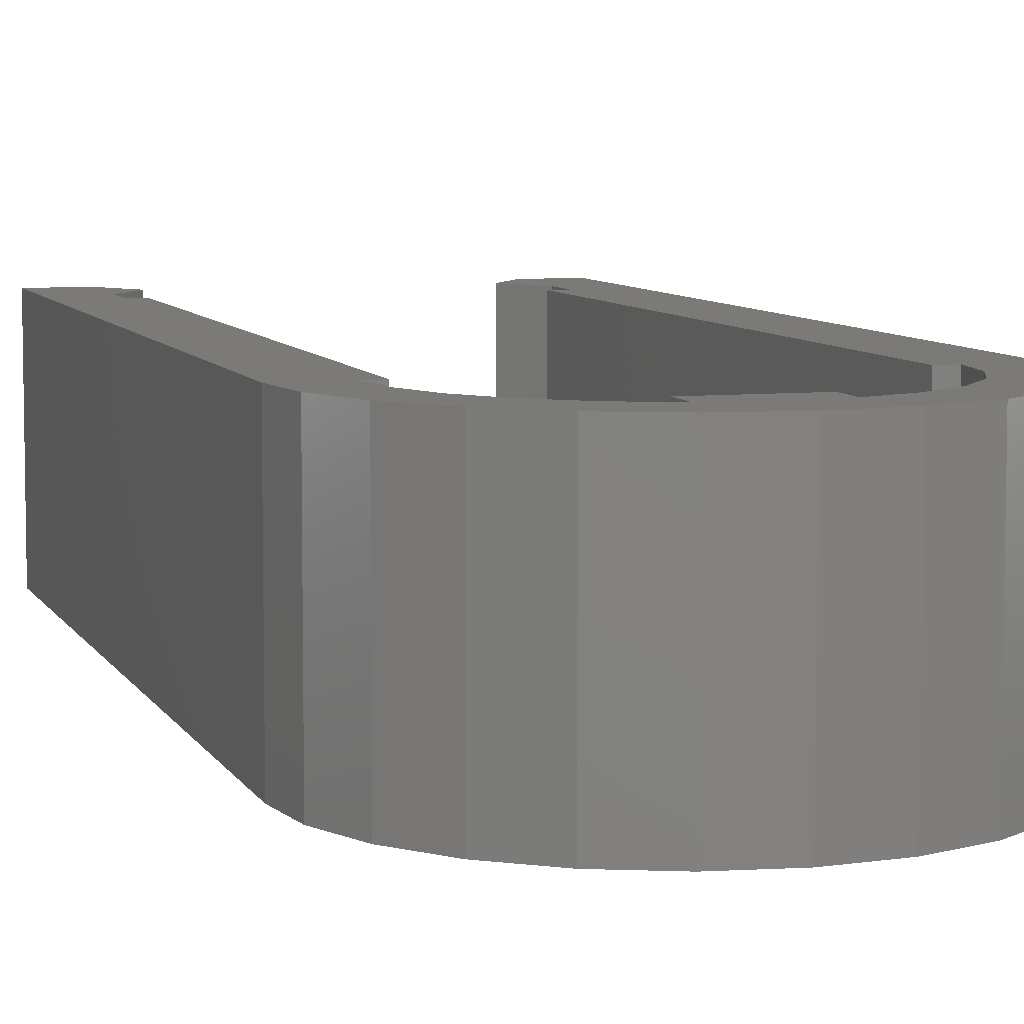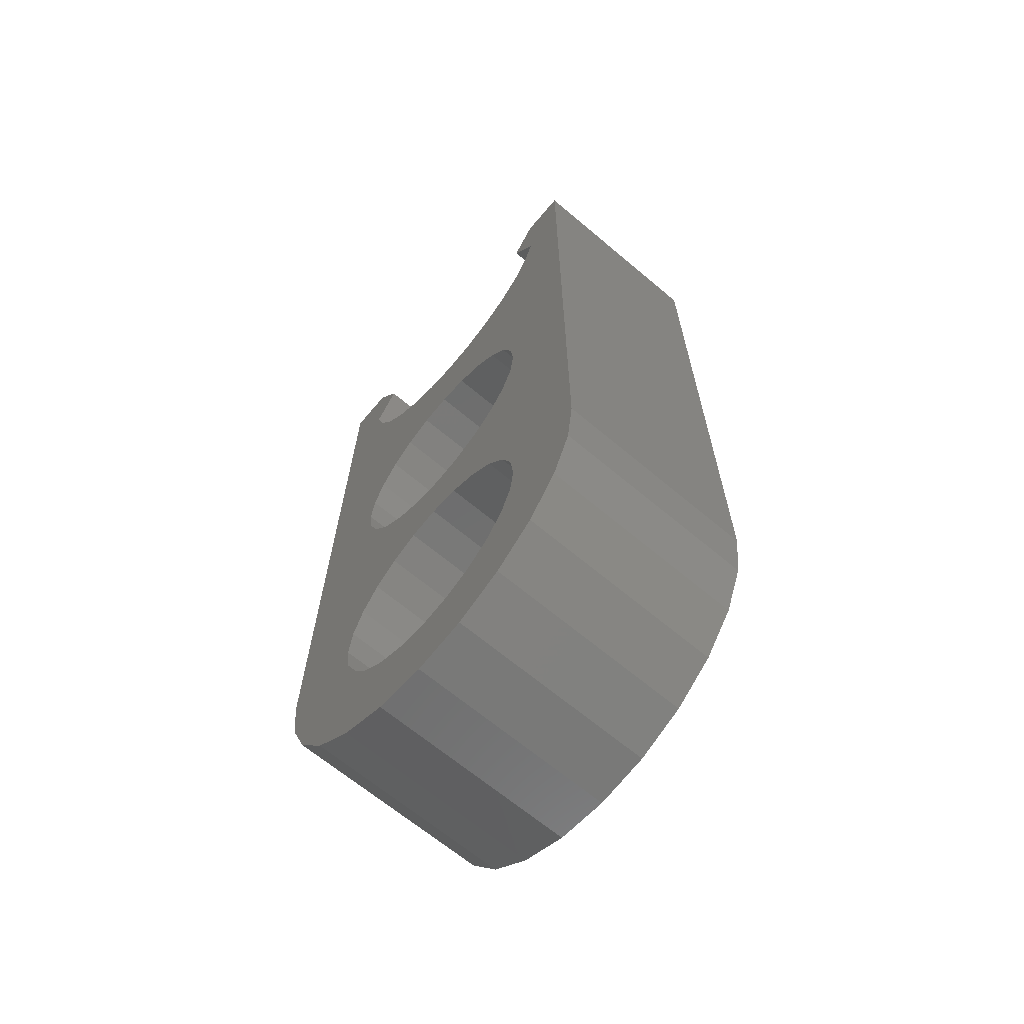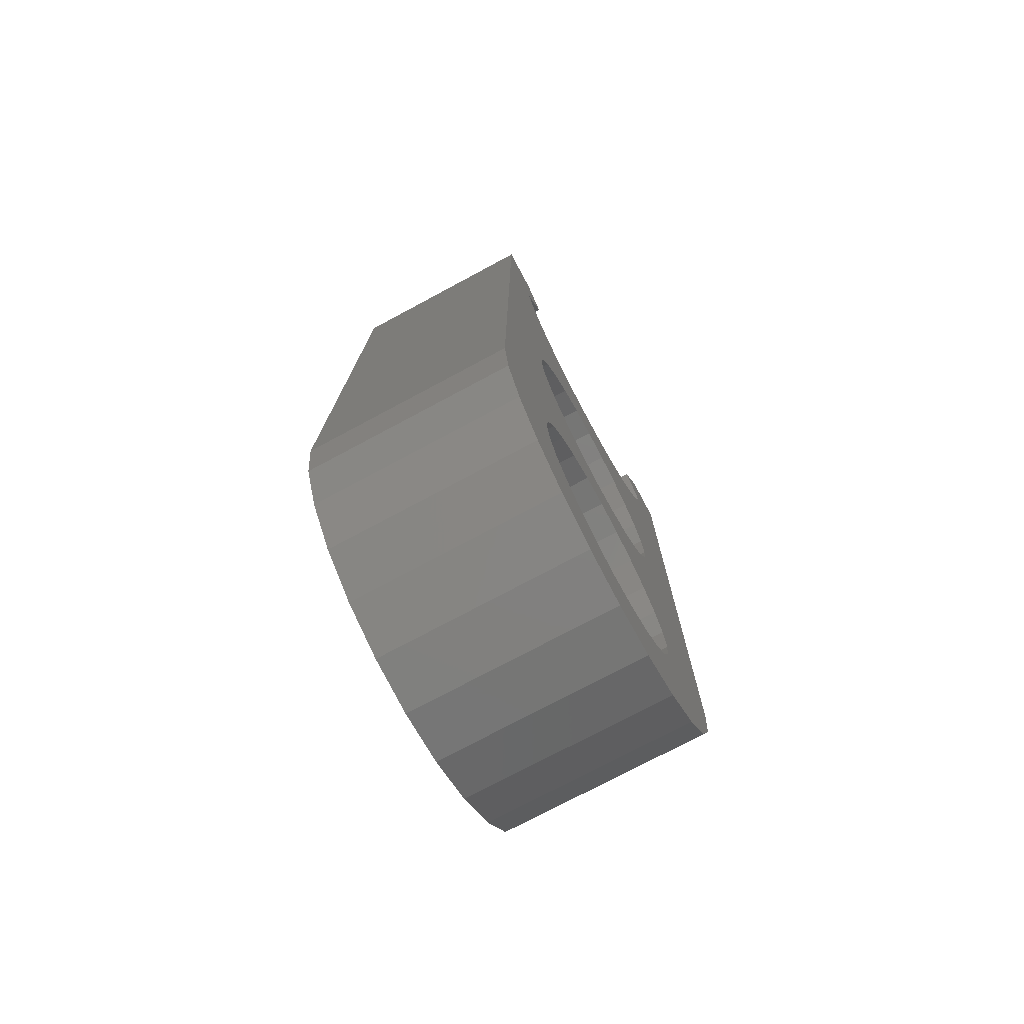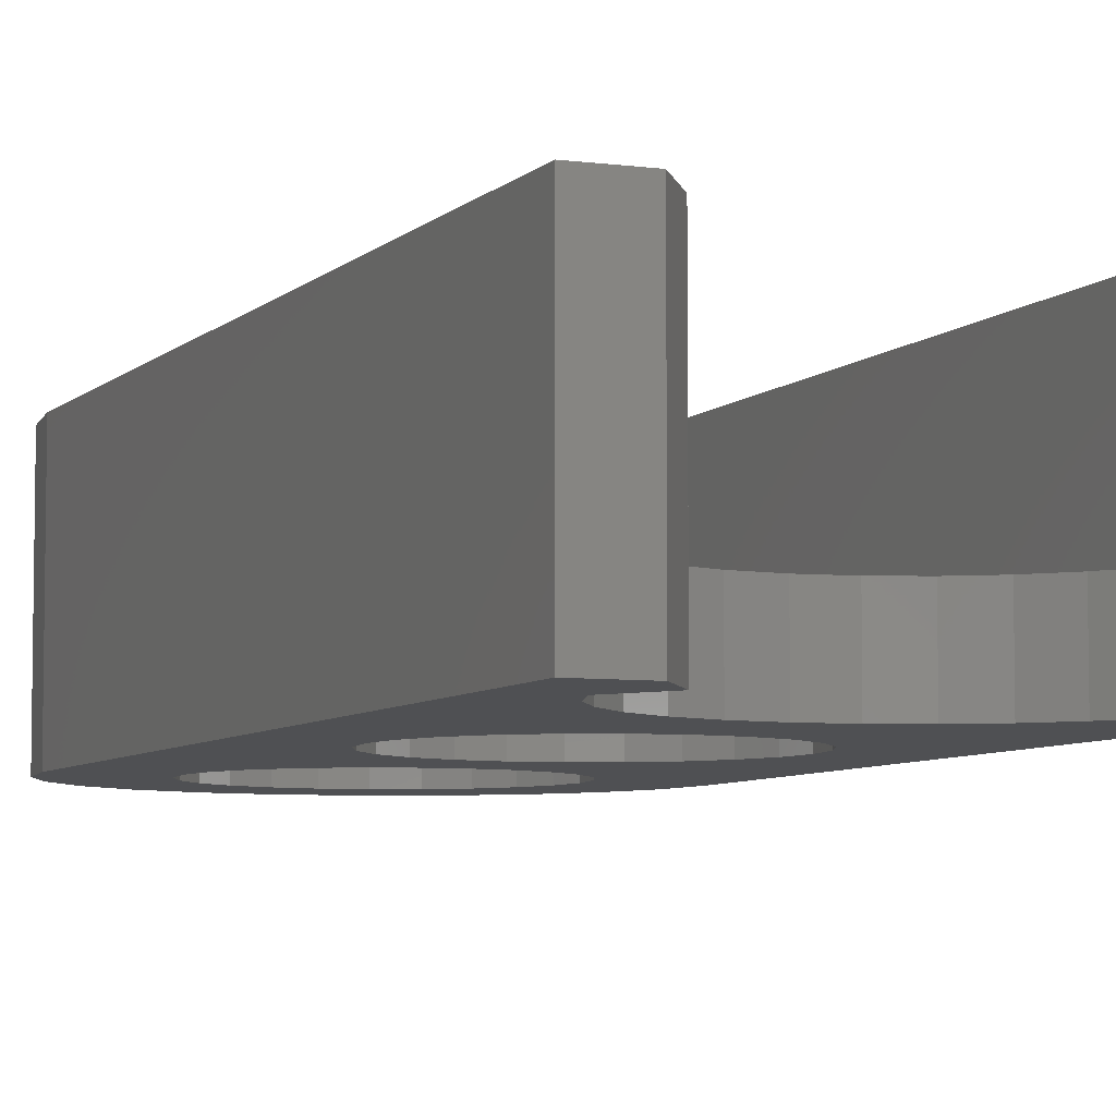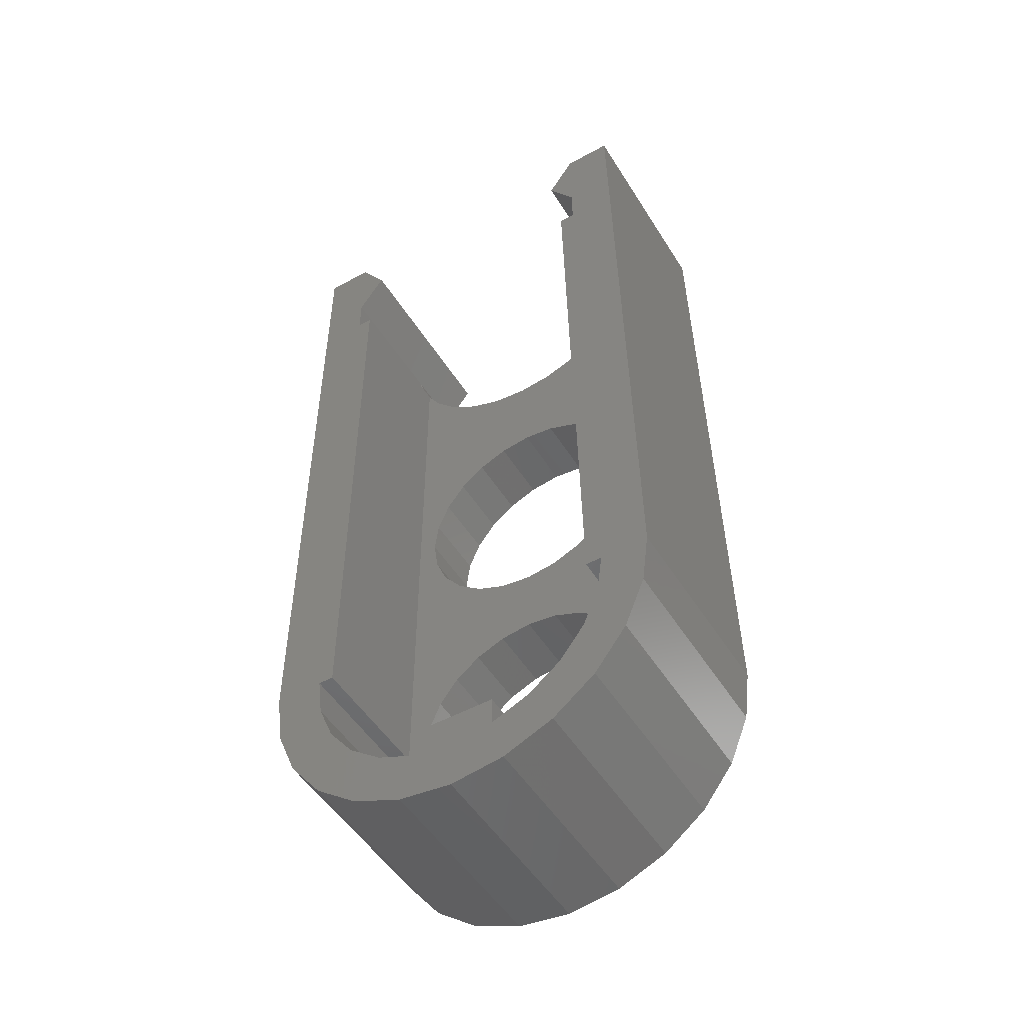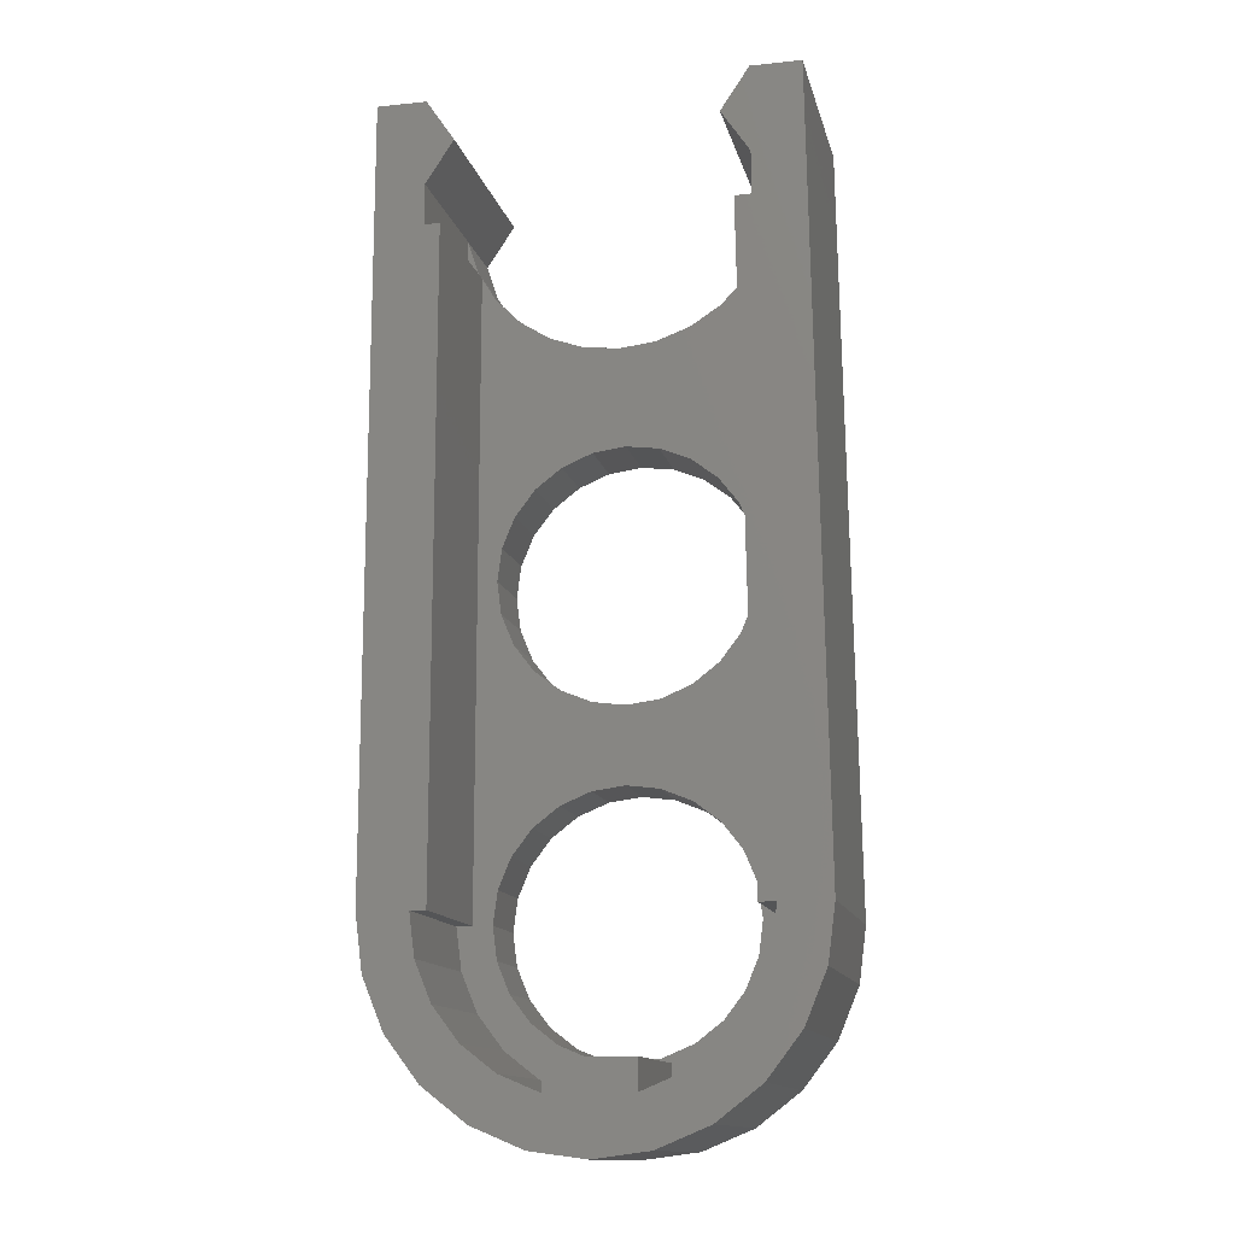
<metadata>
{"format":"stl","ext":"stl","renderer":"f3d","projection":"perspective","resolution":1024,"background":"white","views":[{"elev":7.2,"azim":-16.5,"up":"+Z"},{"elev":-66.1,"azim":-130.2,"up":"+Y"},{"elev":-74.8,"azim":118.2,"up":"+Y"},{"elev":-6.2,"azim":158.1,"up":"+Z"},{"elev":-50.5,"azim":31.0,"up":"+Y"},{"elev":-13.6,"azim":13.0,"up":"+Y"}]}
</metadata>
<code>
# stl→obj: 208 verts, 426 faces
v -11.5 1.408e-15 5
v -11.11 -2.976 15
v -11.11 -2.976 5
v -11.5 1.408e-15 15
v -9.959 -5.75 15
v -9.959 -5.75 5
v -8.132 -8.132 15
v -8.132 -8.132 5
v -5.75 -9.959 5
v -5.75 -9.959 15
v -2.976 -11.11 5
v -2.976 -11.11 15
v -2.113e-15 -11.5 5
v -2.113e-15 -11.5 15
v 2.976 -11.11 5
v 2.976 -11.11 15
v 5.75 -9.959 5
v 5.75 -9.959 15
v 8.132 -8.132 5
v 8.132 -8.132 15
v 9.959 -5.75 15
v 9.959 -5.75 5
v 11.11 -2.976 15
v 11.11 -2.976 5
v 11.5 0 15
v 11.5 0 5
v -11.5 48.5 5
v -11.5 45.58 15
v -11.5 45.58 5
v -11.5 48.5 15
v 10.34 -0.02272 15
v 10.61 45.58 15
v 9.447 45.56 15
v -10.61 -10.61 15
v -12.99 -7.5 15
v -7.5 -12.99 15
v -3.882 -14.49 15
v -5.076e-15 -15 15
v 3.882 -14.49 15
v 7.5 -12.99 15
v 10.61 -10.61 15
v 12.99 -7.5 15
v 10.59 48.58 15
v 10.59 54.58 15
v 8.589 51.58 15
v 14.09 54.58 15
v 14.49 -3.882 15
v 15 0 15
v -10.39 1.408e-15 15
v -10.39 45.58 15
v -14.49 -3.882 15
v -15 54.5 15
v -15 1.653e-15 15
v -11.5 54.5 15
v -9.5 51.5 15
v -10.61 -10.61 0
v -11.5 48.5 -1.705e-30
v -12.99 -7.5 0
v -10.69 46.07 -1.642e-30
v -9.353 43.88 -1.539e-30
v -9 5.511e-16 9.586e-20
v -7.5 -12.99 0
v -9 23.4 0
v -8.693 -2.329 8.546e-20
v -7.794 -4.5 6.922e-20
v -6.364 -6.364 4.827e-20
v -3.882 -14.49 0
v -4.5 -7.794 2.404e-20
v -2.329 -8.693 -1.841e-21
v -5.076e-15 -15 0
v -1.102e-15 -9 -2.759e-20
v 3.882 -14.49 0
v 2.329 -8.693 -5.146e-20
v 4.5 -7.794 -7.183e-20
v 7.5 -12.99 0
v 6.364 -6.364 -8.73e-20
v 7.794 -4.5 -9.682e-20
v 10.61 -10.61 0
v 8.693 -2.329 -9.974e-20
v 9 -1.653e-15 -9.586e-20
v 9 23.4 0
v 9.798 46.14 -6.106e-32
v 10.59 48.58 0
v 10.59 54.58 0
v 8.589 51.58 0
v 14.09 54.58 0
v 12.99 -7.5 0
v 14.49 -3.882 0
v 15 0 0
v -7.556 42.05 -1.4e-30
v -8.693 25.73 0
v -7.794 27.9 0
v -6.364 29.76 0
v -5.391 40.67 -1.233e-30
v -4.5 31.19 0
v -2.972 39.82 -1.047e-30
v -2.329 32.09 0
v -0.4228 39.54 -8.499e-31
v 0 32.4 0
v 2.124 39.84 -6.533e-31
v 2.329 32.09 0
v 4.537 40.71 -4.671e-31
v 4.5 31.19 0
v 6.364 29.76 0
v 6.692 42.1 -3.008e-31
v 7.794 27.9 0
v 8.476 43.94 -1.631e-31
v 8.693 25.73 0
v -8.693 21.07 0
v -8.693 2.329 9.974e-20
v -7.794 18.9 0
v -7.794 4.5 9.682e-20
v -6.364 17.04 0
v -6.364 6.364 8.73e-20
v -4.5 15.61 0
v -4.5 7.794 7.183e-20
v -2.329 14.71 0
v -2.329 8.693 5.146e-20
v -1.899 14.65 0
v 2.939e-40 9 2.759e-20
v -1.102e-15 14.4 0
v 1.899 14.65 0
v 2.329 8.693 1.841e-21
v 2.329 14.71 0
v 4.5 15.61 0
v 4.5 7.794 -2.404e-20
v 6.364 17.04 0
v 6.364 6.364 -4.827e-20
v 7.794 18.9 0
v 7.794 4.5 -6.922e-20
v 8.693 21.07 0
v 8.693 2.329 -8.546e-20
v -14.49 -3.882 0
v -15 54.5 0
v -15 1.653e-15 0
v -11.5 54.5 0
v -9.5 51.5 0
v -10.69 46.07 5
v -9.353 43.88 5
v -10.39 45.58 5
v -7.556 42.05 5
v -5.391 40.67 5
v -2.972 39.82 5
v -0.4228 39.54 5
v 2.124 39.84 5
v 4.537 40.71 5
v 6.692 42.1 5
v 8.476 43.94 5
v 9.447 45.56 5
v 9.798 46.14 5
v 10.59 48.58 5
v 6.364 29.76 5
v 7.794 27.9 5
v 4.5 31.19 5
v 2.329 32.09 5
v -9.468e-32 32.4 5
v -2.329 32.09 5
v -4.5 31.19 5
v -6.364 29.76 5
v -7.794 27.9 5
v -8.693 25.73 5
v -9 23.4 5
v -8.693 21.07 5
v -7.794 18.9 5
v -6.364 17.04 5
v -4.5 15.61 5
v -2.329 14.71 5
v -1.899 14.65 5
v -1.102e-15 14.4 5
v 1.899 14.65 5
v 2.329 14.71 5
v 4.5 15.61 5
v 6.364 17.04 5
v 7.794 18.9 5
v 8.693 21.07 5
v 9 23.4 5
v 8.693 25.73 5
v 6.364 6.364 5
v 7.794 4.5 5
v 4.5 7.794 5
v 2.329 8.693 5
v -9.468e-32 9 5
v -2.329 8.693 5
v -4.5 7.794 5
v -6.364 6.364 5
v -7.794 4.5 5
v -8.693 2.329 5
v -9 5.511e-16 5
v -8.693 -2.329 5
v -7.794 -4.5 5
v -6.364 -6.364 5
v -4.5 -7.794 5
v -2.329 -8.693 5
v -1.102e-15 -9 5
v 2.329 -8.693 5
v 4.5 -7.794 5
v 6.364 -6.364 5
v 7.794 -4.5 5
v 8.693 -2.329 5
v 9 -1.653e-15 5
v 8.693 2.329 5
v 10.61 45.58 5
v 10.34 -0.02272 5
v -2.976 -9.008 5
v 2.976 -9.008 5
v -2.976 -9.008 15
v 2.976 -9.008 15
v -10.39 1.408e-15 5
f 1 2 3
f 2 1 4
f 3 5 6
f 5 3 2
f 6 7 8
f 7 6 5
f 7 9 8
f 9 7 10
f 10 11 9
f 11 10 12
f 12 13 11
f 13 12 14
f 14 15 13
f 15 14 16
f 16 17 15
f 17 16 18
f 18 19 17
f 19 18 20
f 21 19 20
f 19 21 22
f 23 22 21
f 22 23 24
f 25 24 23
f 24 25 26
f 27 28 29
f 28 27 30
f 31 32 33
f 32 31 25
f 34 4 35
f 4 34 2
f 2 34 5
f 5 34 36
f 5 36 7
f 7 36 10
f 10 36 37
f 10 37 12
f 12 37 38
f 12 38 14
f 14 38 39
f 14 39 16
f 16 39 18
f 18 39 40
f 18 40 20
f 20 40 41
f 20 41 21
f 21 41 23
f 23 41 42
f 23 42 25
f 43 44 45
f 44 43 32
f 44 32 46
f 46 32 25
f 46 25 42
f 46 42 47
f 46 47 48
f 49 28 4
f 28 49 50
f 51 52 53
f 52 51 54
f 54 51 35
f 54 35 4
f 54 4 28
f 54 28 30
f 54 30 55
f 56 57 58
f 57 56 59
f 59 56 60
f 60 56 61
f 61 56 62
f 60 61 63
f 61 62 64
f 64 62 65
f 65 62 66
f 66 62 67
f 66 67 68
f 68 67 69
f 69 67 70
f 69 70 71
f 71 70 72
f 71 72 73
f 73 72 74
f 74 72 75
f 74 75 76
f 76 75 77
f 77 75 78
f 77 78 79
f 79 78 80
f 80 78 81
f 81 78 82
f 82 78 83
f 83 84 85
f 84 83 86
f 86 83 78
f 86 78 87
f 86 87 88
f 86 88 89
f 63 90 60
f 90 63 91
f 90 91 92
f 90 92 93
f 90 93 94
f 94 93 95
f 94 95 96
f 96 95 97
f 96 97 98
f 98 97 99
f 98 99 100
f 100 99 101
f 100 101 102
f 102 101 103
f 102 103 104
f 102 104 105
f 105 104 106
f 105 106 107
f 107 106 108
f 107 108 82
f 82 108 81
f 61 109 63
f 109 61 110
f 109 110 111
f 111 110 112
f 111 112 113
f 113 112 114
f 113 114 115
f 115 114 116
f 115 116 117
f 117 116 118
f 117 118 119
f 119 118 120
f 119 120 121
f 121 120 122
f 122 120 123
f 122 123 124
f 124 123 125
f 125 123 126
f 125 126 127
f 127 126 128
f 127 128 129
f 129 128 130
f 129 130 131
f 131 130 132
f 131 132 80
f 131 80 81
f 133 134 135
f 134 133 136
f 136 133 58
f 136 58 57
f 136 57 137
f 57 30 27
f 30 57 55
f 55 57 137
f 57 138 59
f 138 57 27
f 59 139 60
f 139 59 140
f 140 59 138
f 60 141 90
f 141 60 139
f 141 94 90
f 94 141 142
f 142 96 94
f 96 142 143
f 143 98 96
f 98 143 144
f 144 100 98
f 100 144 145
f 145 102 100
f 102 145 146
f 146 105 102
f 105 146 147
f 148 105 147
f 105 148 107
f 149 107 148
f 107 149 82
f 82 149 150
f 151 82 150
f 82 151 83
f 43 83 151
f 83 43 85
f 85 43 45
f 44 85 45
f 85 44 84
f 44 86 84
f 86 44 46
f 86 48 89
f 48 86 46
f 89 47 88
f 47 89 48
f 88 42 87
f 42 88 47
f 87 41 78
f 41 87 42
f 41 75 78
f 75 41 40
f 40 72 75
f 72 40 39
f 39 70 72
f 70 39 38
f 38 67 70
f 67 38 37
f 37 62 67
f 62 37 36
f 36 56 62
f 56 36 34
f 35 56 34
f 56 35 58
f 51 58 35
f 58 51 133
f 53 133 51
f 133 53 135
f 52 135 53
f 135 52 134
f 52 136 134
f 136 52 54
f 136 55 137
f 55 136 54
f 152 106 153
f 106 152 104
f 152 103 104
f 103 152 154
f 154 101 103
f 101 154 155
f 155 99 101
f 99 155 156
f 156 97 99
f 97 156 157
f 157 95 97
f 95 157 158
f 158 93 95
f 93 158 159
f 93 160 92
f 160 93 159
f 92 161 91
f 161 92 160
f 91 162 63
f 162 91 161
f 63 163 109
f 163 63 162
f 109 164 111
f 164 109 163
f 111 165 113
f 165 111 164
f 165 115 113
f 115 165 166
f 166 117 115
f 117 166 167
f 167 119 117
f 119 167 168
f 168 121 119
f 121 168 169
f 169 122 121
f 122 169 170
f 170 124 122
f 124 170 171
f 171 125 124
f 125 171 172
f 172 127 125
f 127 172 173
f 174 127 173
f 127 174 129
f 175 129 174
f 129 175 131
f 176 131 175
f 131 176 81
f 177 81 176
f 81 177 108
f 153 108 177
f 108 153 106
f 178 130 179
f 130 178 128
f 178 126 128
f 126 178 180
f 180 123 126
f 123 180 181
f 181 120 123
f 120 181 182
f 182 118 120
f 118 182 183
f 183 116 118
f 116 183 184
f 184 114 116
f 114 184 185
f 114 186 112
f 186 114 185
f 112 187 110
f 187 112 186
f 110 188 61
f 188 110 187
f 61 189 64
f 189 61 188
f 64 190 65
f 190 64 189
f 65 191 66
f 191 65 190
f 66 192 68
f 192 66 191
f 68 193 69
f 193 68 192
f 69 194 71
f 194 69 193
f 71 195 73
f 195 71 194
f 73 196 74
f 196 73 195
f 74 197 76
f 197 74 196
f 198 76 197
f 76 198 77
f 199 77 198
f 77 199 79
f 200 79 199
f 79 200 80
f 201 80 200
f 80 201 132
f 179 132 201
f 132 179 130
f 29 138 27
f 138 29 140
f 43 202 32
f 202 43 151
f 33 203 31
f 203 33 149
f 33 202 149
f 202 33 32
f 26 31 203
f 31 26 25
f 13 204 11
f 204 13 194
f 194 13 15
f 194 15 205
f 14 206 12
f 206 14 207
f 207 14 16
f 206 194 204
f 194 206 205
f 205 206 207
f 206 11 12
f 11 206 204
f 205 16 15
f 16 205 207
f 202 150 149
f 150 202 151
f 162 141 139
f 141 162 161
f 141 161 160
f 141 160 159
f 141 159 142
f 142 159 158
f 142 158 143
f 143 158 157
f 143 157 144
f 144 157 156
f 144 156 145
f 145 156 155
f 145 155 146
f 146 155 154
f 146 154 152
f 146 152 147
f 147 152 153
f 147 153 148
f 148 153 177
f 148 177 149
f 149 177 176
f 17 205 15
f 205 17 196
f 196 17 197
f 197 17 19
f 197 19 198
f 198 19 199
f 199 19 22
f 199 22 200
f 200 22 176
f 176 22 149
f 149 22 203
f 203 22 24
f 203 24 26
f 188 163 162
f 163 188 187
f 163 187 164
f 164 187 186
f 164 186 165
f 165 186 185
f 165 185 166
f 166 185 184
f 166 184 167
f 167 184 183
f 167 183 168
f 168 183 182
f 168 182 169
f 169 182 170
f 170 182 181
f 170 181 171
f 171 181 172
f 172 181 180
f 172 180 173
f 173 180 178
f 173 178 174
f 174 178 179
f 174 179 175
f 175 179 201
f 175 201 200
f 175 200 176
f 205 195 194
f 195 205 196
f 3 208 1
f 208 3 6
f 208 6 140
f 140 6 139
f 139 6 188
f 188 6 8
f 139 188 162
f 188 8 189
f 189 8 190
f 190 8 9
f 190 9 191
f 191 9 192
f 192 9 11
f 192 11 204
f 192 204 193
f 193 204 194
f 140 49 208
f 49 140 50
f 28 140 29
f 140 28 50
f 49 1 208
f 1 49 4

</code>
